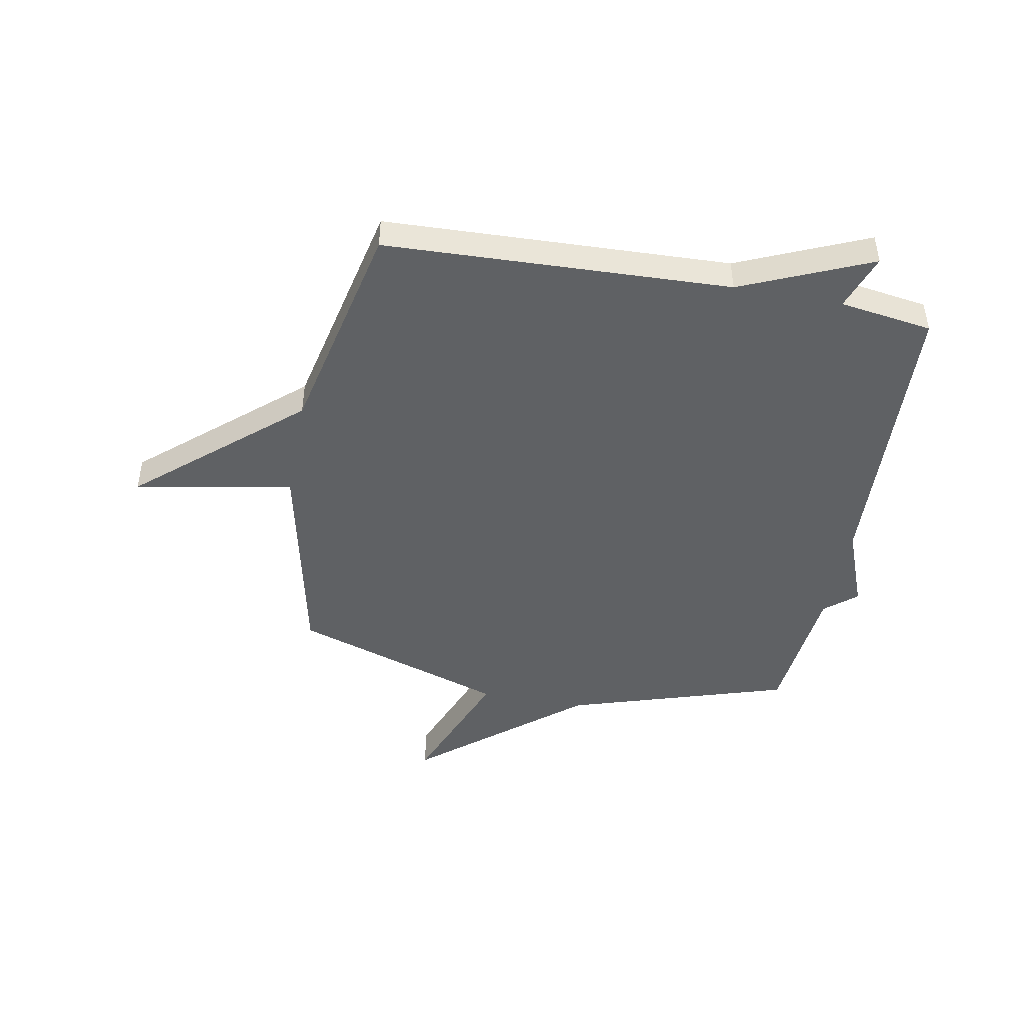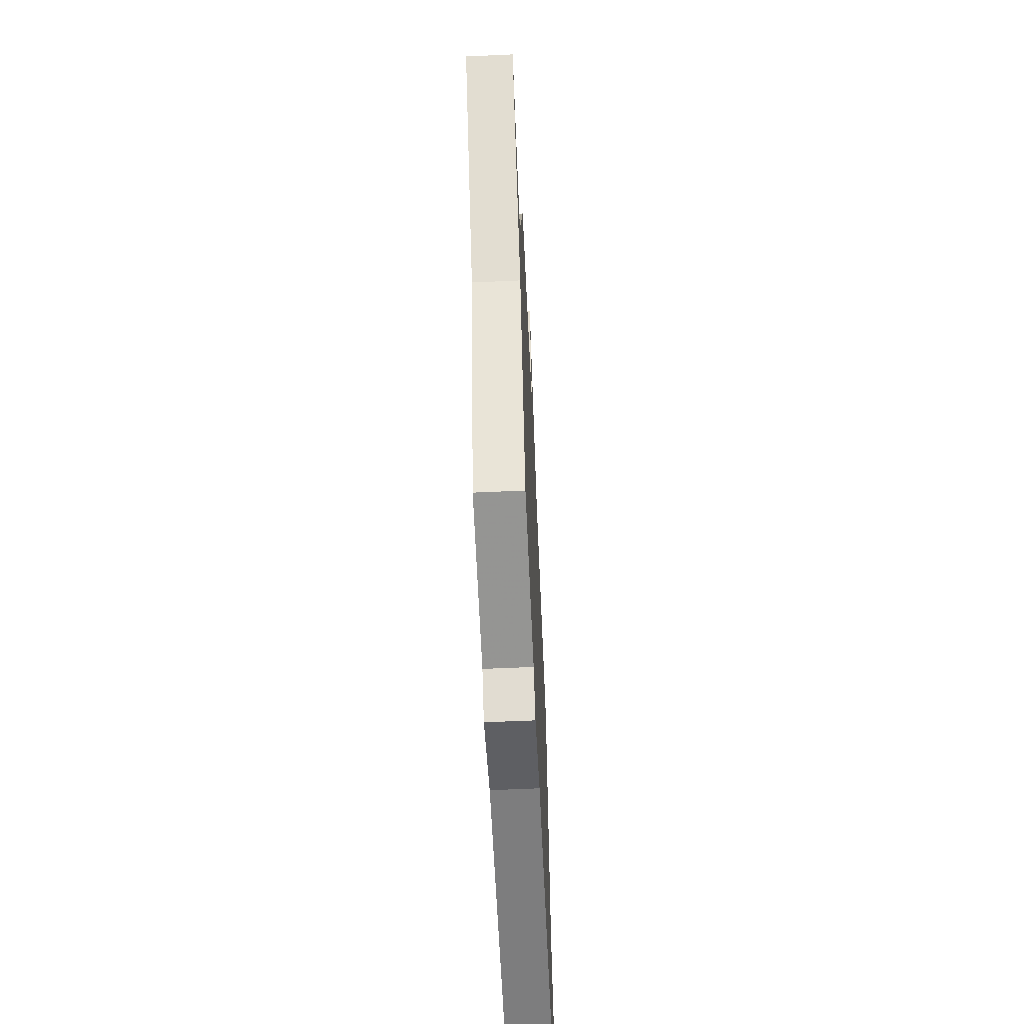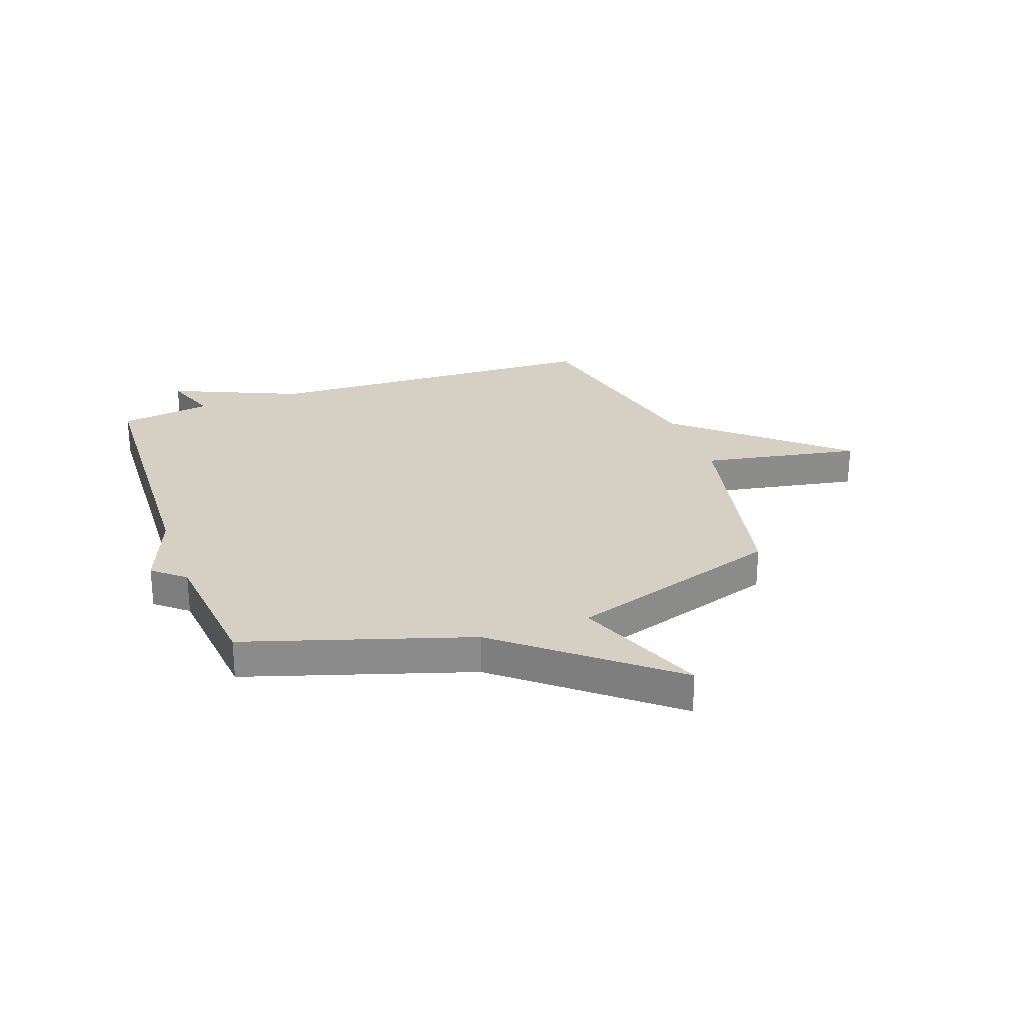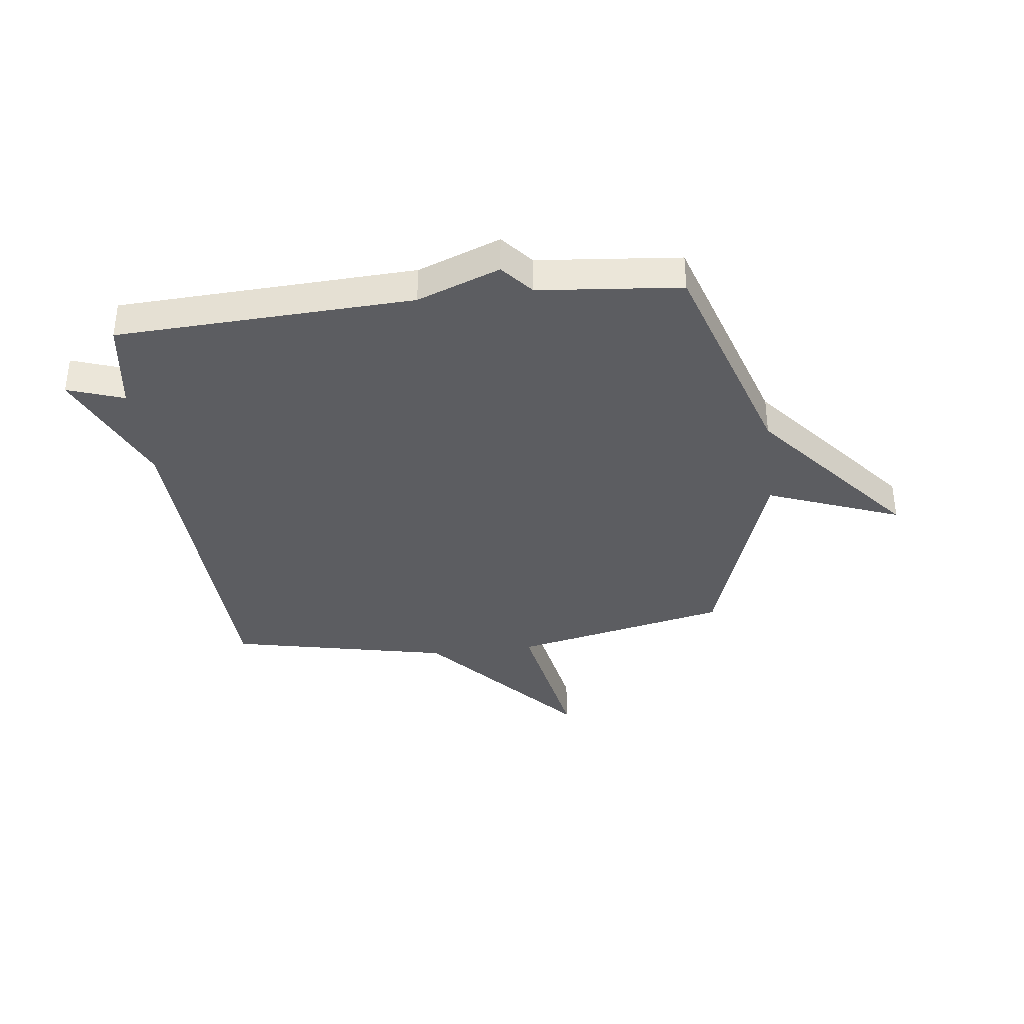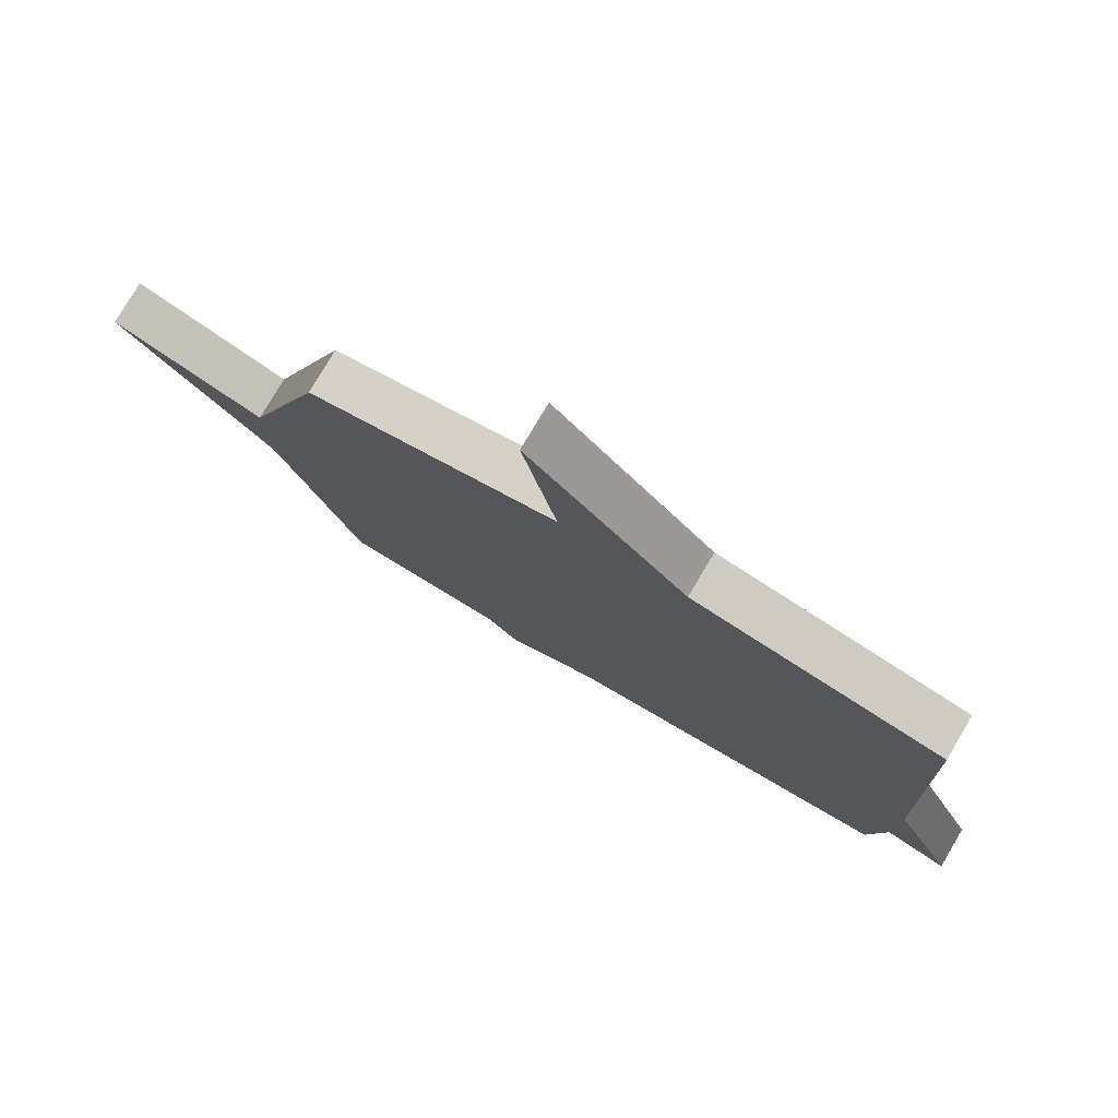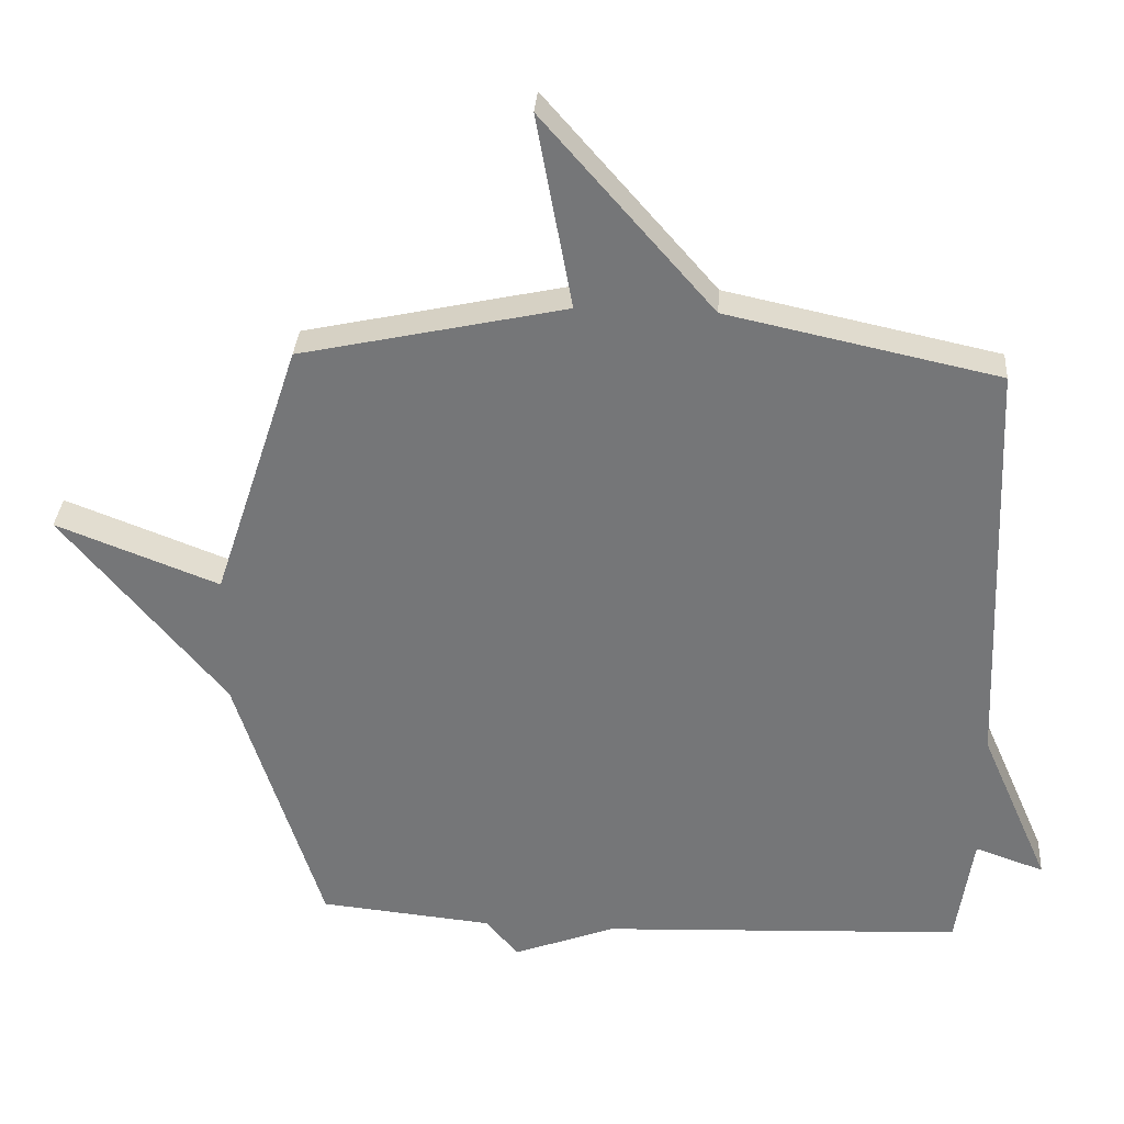
<metadata>
{"format":"obj","ext":"obj","renderer":"f3d","projection":"perspective","resolution":1024,"background":"white","views":[{"elev":-46.2,"azim":79.3,"up":"+Y"},{"elev":-61.8,"azim":-87.4,"up":"+Z"},{"elev":26.3,"azim":-109.8,"up":"+Y"},{"elev":-36.5,"azim":-173.0,"up":"+Y"},{"elev":78.5,"azim":30.5,"up":"+Z"},{"elev":32.7,"azim":4.0,"up":"+Z"}]}
</metadata>
<code>
v -0.5 0.07 0.5
v -0.104 0.07 0.587
v -0.157 0.07 0.877
v 0.096 0.07 0.587
v 0.5 0.07 0.5
v 0.525 0.07 -0.13
v 0.628 0.07 -0.366
v 0.525 0.07 -0.33
v 0.5 0.07 -0.5
v -0.041 0.07 -0.525
v -0.192 0.07 -0.583
v -0.241 0.07 -0.525
v -0.5 0.07 -0.5
v -0.629 0.07 -0.093
v -0.872 0.07 0.201
v -0.629 0.07 0.107
v -0.5 0 0.5
v -0.104 0 0.587
v -0.157 0 0.877
v 0.096 0 0.587
v 0.5 0 0.5
v 0.525 0 -0.13
v 0.628 0 -0.366
v 0.525 0 -0.33
v 0.5 0 -0.5
v -0.041 0 -0.525
v -0.192 0 -0.583
v -0.241 0 -0.525
v -0.5 0 -0.5
v -0.629 0 -0.093
v -0.872 0 0.201
v -0.629 0 0.107
f 14 15 16
f 16 1 2
f 14 16 2
f 13 14 2
f 12 13 2
f 10 11 12 2
f 8 9 10 2
f 2 3 4
f 8 2 4
f 7 8 4
f 6 7 4
f 4 5 6
f 32 31 30
f 18 17 32
f 18 32 30
f 18 30 29
f 18 29 28
f 18 28 27 26
f 18 26 25 24
f 20 19 18
f 20 18 24
f 20 24 23
f 20 23 22
f 22 21 20
f 1 17 18 2
f 2 18 19 3
f 3 19 20 4
f 4 20 21 5
f 5 21 22 6
f 6 22 23 7
f 7 23 24 8
f 8 24 25 9
f 9 25 26 10
f 10 26 27 11
f 11 27 28 12
f 12 28 29 13
f 13 29 30 14
f 14 30 31 15
f 15 31 32 16
f 16 32 17 1

</code>
